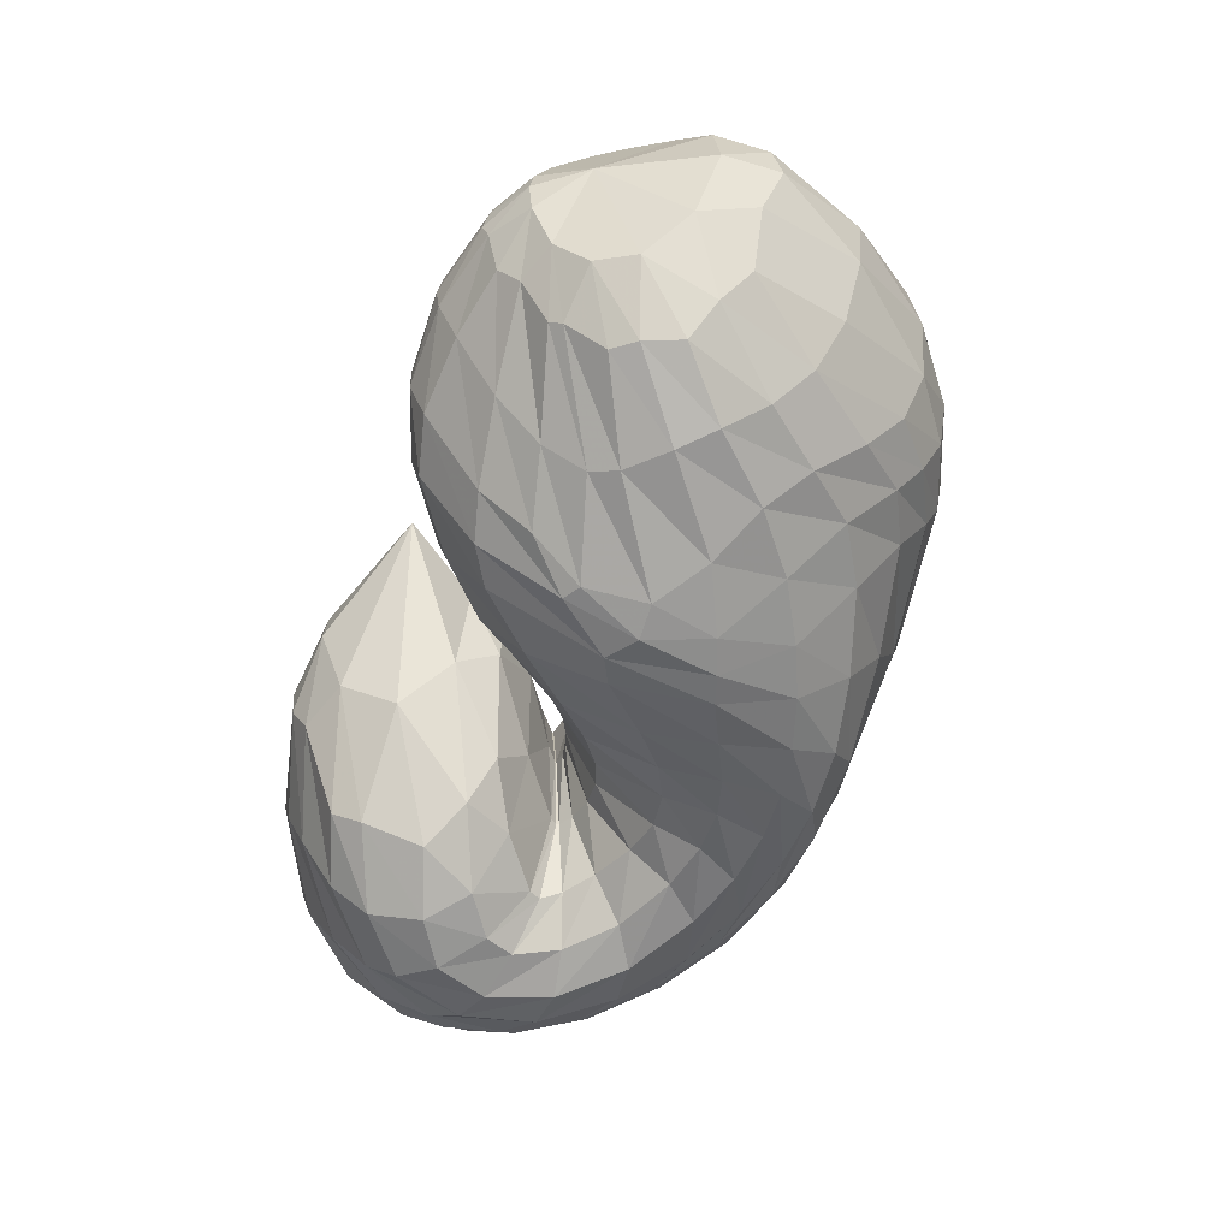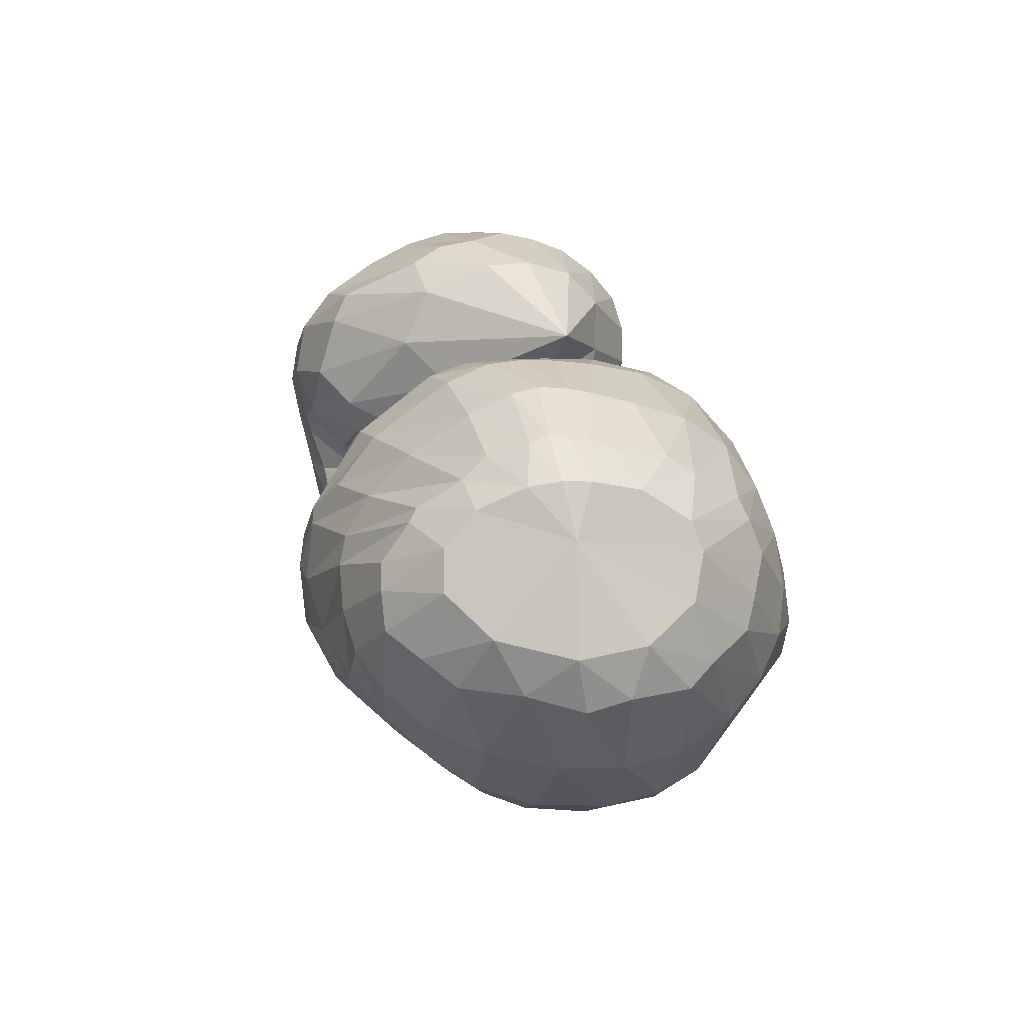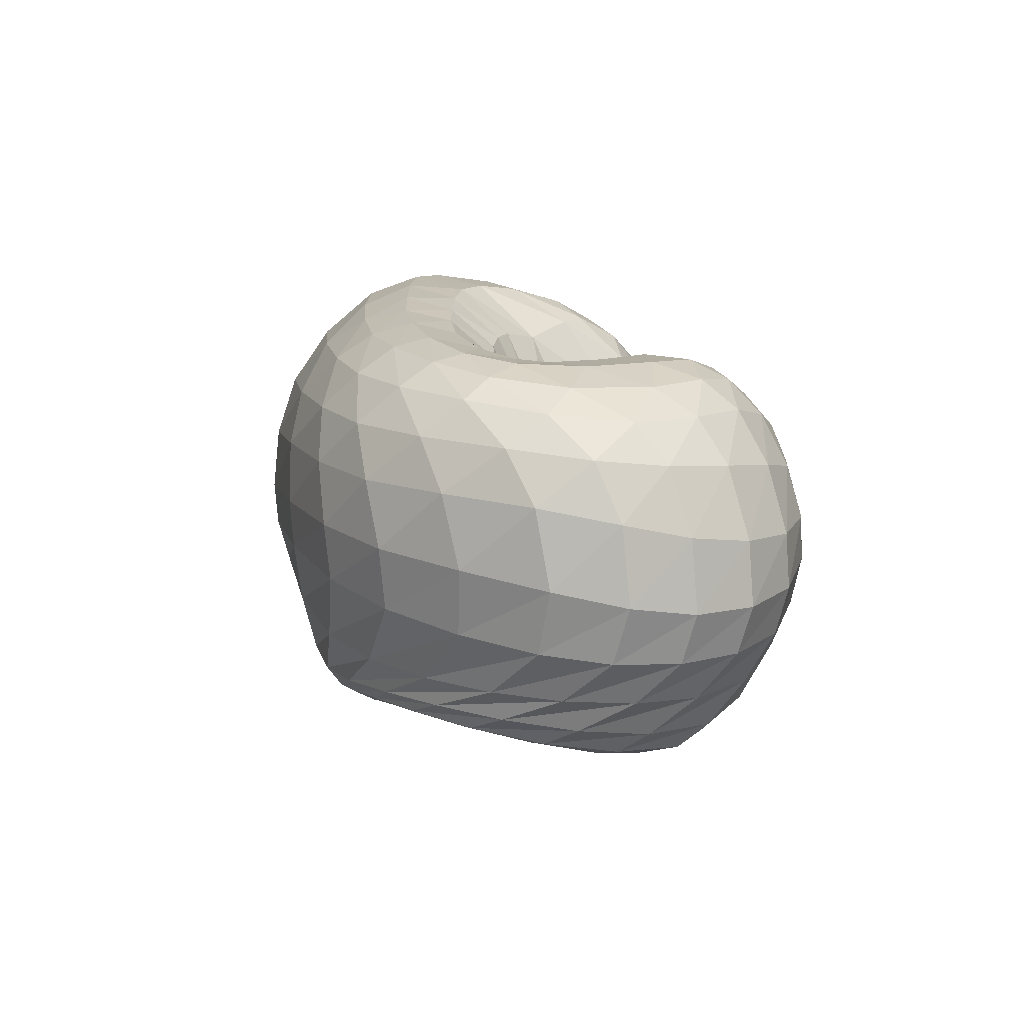
<metadata>
{"format":"obj","ext":"obj","renderer":"f3d","projection":"perspective","resolution":1024,"background":"white","views":[{"elev":-65.9,"azim":-109.3,"up":"+Z"},{"elev":25.3,"azim":-105.5,"up":"+Y"},{"elev":10.6,"azim":77.9,"up":"+Z"}]}
</metadata>
<code>
v 63.7 162.9 120.1
v 89.81 187.3 118.7
v 139.2 193.2 124.4
v 186.2 170.6 130.4
v 211.7 139.1 116.5
v 236.5 113.7 134
v 247.6 109.1 139.5
v 256.4 109.2 142.5
v 252.9 113 144.8
v 218.7 138.9 156.8
v 198.4 177.2 157.8
v 87.25 185.6 131.1
v 141.1 188.6 148.1
v 184.8 166.8 167
v 88.01 176.6 156.9
v 151.7 168.2 189
v 177.2 139.5 208.1
v 197 117.2 202.6
v 215 100.2 204.6
v 237.7 94.11 199.7
v 274.6 103.6 197
v 268.5 115.3 195.2
v 249 144.4 196.4
v 89.83 157.8 182.8
v 143.3 128.5 214.1
v 83.6 139.7 189.6
v 110.1 97.79 212.6
v 151.2 89.7 222.9
v 181.5 73.69 221.3
v 225.2 65.1 215.8
v 268.5 65.86 210.5
v 301.1 88.44 204.9
v 298.8 134.2 204.1
v 268.3 164.2 198.1
v 65.84 122.4 178.3
v 115.5 63.84 200.5
v 203 39.56 202.6
v 267.6 41.98 199.1
v 314.4 68.8 195.4
v 333.9 118.7 189.5
v 310.8 159.5 189.4
v 274.3 183.9 178.5
v 50.57 113.3 153.9
v 76.04 59.14 154.1
v 122.5 32.68 161
v 229.3 23.25 170.8
v 299.8 39.63 168.8
v 342.1 85.34 165.5
v 349.8 132.7 155.7
v 325.2 171.8 150.8
v 272.7 193.7 153.3
v 46.95 112.1 119
v 88.27 53.28 114.4
v 127.8 31.81 121.8
v 237.8 22.78 135.8
v 302.7 45.05 127
v 339.1 87.15 118.9
v 347.5 130.6 115.7
v 321.8 170.1 117.2
v 258.7 195 125.7
v 67.18 115.2 83.21
v 103.3 68.14 82.31
v 133.6 44.27 97.33
v 201.1 34.12 89.96
v 251.2 39.66 89.91
v 297.4 62.27 92.58
v 326.1 103.3 89.57
v 314.6 150.1 85.71
v 269.4 175.3 90.3
v 86.06 128.2 64.64
v 122.8 93.18 59.55
v 159.6 69.18 62.75
v 192 57.7 66.22
v 225.9 53.3 74.82
v 263.3 61.46 80.48
v 302.3 92.88 79.42
v 299.8 130.8 72.61
v 264.2 146.6 78.06
v 96.1 147.2 65.98
v 156.4 113.4 51.88
v 97.86 163.7 78.27
v 151.8 149.8 63.17
v 177.4 119.9 54.9
v 200.3 101 64.08
v 224.2 85.48 76.99
v 250.5 86.25 88.91
v 273.4 100.2 92.26
v 274.1 110.3 88.3
v 239.7 132.7 99.85
v 94.87 180.4 100.1
v 141.5 186.9 99.12
v 179.5 168.3 95.16
v 74.17 178.4 118.6
v 73.18 177.6 127.7
v 73.11 172.9 143.9
v 69.61 161.9 159.3
v 64.91 153.2 161.8
v 56.43 140.7 156.5
v 47.42 132.5 138.7
v 47.29 130.9 116.1
v 59.21 134.9 92.73
v 72.27 146.1 80.57
v 79.01 158 82.42
v 80.83 168.8 92.98
v 77.05 176.4 108.3
v 113.3 193.7 122.4
v 86.88 186.2 125.1
v 89.54 185.2 112.5
v 114.5 192.1 113.6
v 164.8 183.6 127.9
v 112.2 192.9 130.6
v 139.7 191.6 135.7
v 139.8 192.7 112.7
v 160.9 185.5 111.1
v 197.9 159.7 124.7
v 166.6 182 139.9
v 188.8 168.4 141.2
v 185.3 169.6 115
v 226.5 121.5 126.5
v 200.8 155.4 145.8
v 212.3 135.3 157.9
v 207.5 123 82.46
v 220 111.4 90.98
v 198.4 151.8 101.2
v 242.5 110.7 137.4
v 223.2 118.3 170.8
v 228.4 113.6 173.7
v 231.3 104 98.95
v 240.8 100.8 104.8
v 251.9 108.5 140.8
v 233.2 110.4 174.6
v 238.7 107.7 174.3
v 249.7 100.6 109.4
v 258 102.7 112.6
v 256.6 109.5 142.7
v 249.6 106 173
v 261.5 109.1 173.3
v 262.6 105.5 113.6
v 262.8 106.3 113.6
v 233.2 125.9 150.4
v 261.8 109.6 173.4
v 255.7 114.9 174.6
v 261.2 108.5 113.5
v 243.7 122 115.9
v 214.2 152.3 152.9
v 238.7 127.5 175.6
v 225.3 143.6 175.7
v 220.7 139.5 131
v 225.6 160.2 177.4
v 237.3 174.4 181.1
v 240.8 185.8 171.2
v 237.9 192.7 154.2
v 236.5 193.3 138.3
v 239.8 183.9 115.5
v 235.1 166.4 105.9
v 222.1 152.9 118.7
v 111.6 190.6 139
v 84.25 181.4 140.2
v 167.6 179.3 157.9
v 112.6 185 154.3
v 146.1 181.3 168.3
v 169.4 171.4 179.9
v 181.7 155.9 192
v 194.2 148.7 180.3
v 117 175.7 173.4
v 86.08 169.8 166
v 170.5 155.3 199.7
v 120.5 162 190.3
v 152.5 148.8 205.4
v 183.5 132.5 206.9
v 163.8 134.1 213.1
v 167.7 115.9 218.4
v 206.2 105.6 205.1
v 174 102 220.2
v 184.5 93.04 219.8
v 225.2 96.45 202.5
v 199.2 87.35 217.8
v 214.8 83.43 214.9
v 256.5 95.62 195.9
v 230.1 80.29 212.4
v 248.5 78.59 209.9
v 275.2 104.7 197.1
v 271.1 82.16 206.8
v 285.4 91.09 204.7
v 257.2 130.2 196.1
v 288.5 102.1 203.6
v 284.8 120.5 203.7
v 275.7 138 204
v 257.4 154.5 199
v 119 146.6 201.2
v 86.55 151.1 185.7
v 111 131.9 205.6
v 124.9 109.6 215.8
v 148.9 109.8 220
v 98.27 117.7 204.5
v 72.22 130.9 182.9
v 129 89.37 219
v 88.47 105.8 199.5
v 111.1 84.33 210.8
v 159.7 79.89 223
v 135.3 75.8 218.5
v 203.6 69.06 218.6
v 155.3 63 216.6
v 188.4 55.87 215
v 246 64 213.3
v 218.7 51.6 212.3
v 245 50.19 209.6
v 289.6 73.7 207.3
v 268.8 53.97 207.6
v 291.9 63.06 205
v 304.5 110.6 203.8
v 309.7 77.79 201.7
v 320.1 101.5 199
v 286.4 150.6 203.2
v 318.1 129 198.3
v 306.2 148.6 198.9
v 290.7 162.7 196.8
v 268.5 175.9 188.9
v 80.78 94.67 190.4
v 55.13 119 163.1
v 157.8 45.36 202.4
v 73.07 86.38 177.5
v 89.45 56.66 172.9
v 119.7 42.27 181.3
v 239.2 38.76 201.2
v 164.2 32.01 185.1
v 217.3 28.67 187.2
v 292.8 51.83 197.4
v 257.3 31.17 186.8
v 286.8 39 185.2
v 329.4 92.27 192.2
v 312.5 55.1 184.1
v 331.9 78.23 182.5
v 326.2 141.1 189.6
v 342.3 103.7 179.4
v 342.5 127.3 177
v 294.2 173.3 185.2
v 333.6 149.1 175
v 318.4 167.5 172.1
v 300.1 180.7 168.5
v 272 190.4 165.3
v 62.27 82.86 156.3
v 45.42 115.6 132.9
v 95.42 44.22 159.6
v 58.24 82.87 135.6
v 79.37 54.62 137.1
v 171.7 24.67 166.3
v 100.8 38.81 136.1
v 125.4 29.77 138
v 270.3 28.23 170.4
v 177.5 22.1 147.2
v 238.2 21.58 151.6
v 324.6 59.7 167.9
v 277.9 28.68 150.5
v 306.5 42.59 147.6
v 350.3 110.5 160.7
v 329.7 64.14 144.5
v 345.5 89.25 139.9
v 341.1 153.9 152.3
v 352.5 112.6 135.2
v 351.7 134.1 132.1
v 301.8 185.4 151.4
v 342.8 155 131.5
v 325.4 173.1 133
v 297.9 187.3 136.2
v 258.9 196.1 138.4
v 63.04 82.94 115.3
v 54.11 116.8 101.2
v 106.5 40.22 116.1
v 75.12 84.62 93.77
v 96.88 57.99 96.57
v 178.3 23.16 133.4
v 111.2 45.56 102.7
v 129.9 35.7 112.2
v 275.8 30.8 131.6
v 175.3 27.28 118.8
v 223.8 26.94 113.6
v 323.9 64.91 122.6
v 255.5 32.54 108
v 280.3 42.8 104.9
v 347 108.8 116.5
v 302.4 57.69 103.4
v 320.8 75.92 102.5
v 339.5 151.4 115.9
v 333.2 96.33 101.8
v 338.1 118.8 101.1
v 292 186 120.1
v 333.4 140.4 100.4
v 317.8 161.5 100.9
v 290.4 180.1 105.2
v 256.3 190.2 114.7
v 86.36 90.42 77.69
v 75.36 122.7 73.45
v 116.3 52.78 92.1
v 95.91 100.2 65.73
v 111.1 82.03 68.71
v 168.3 37.04 95.58
v 125 66.15 75.99
v 143.5 55.65 78.93
v 227.5 34.95 88.65
v 169.8 47.45 77.76
v 194 42.55 77.17
v 275.6 48.82 91.9
v 215.3 41.4 78.72
v 236.3 42.94 82.05
v 315.3 80.61 91.63
v 258.5 47.95 85.06
v 279.1 57.28 85.89
v 326.3 126.7 87.13
v 299.8 73.1 84.85
v 314.6 94.64 82.45
v 292.2 168.3 87.6
v 318.2 118.5 79.33
v 309.5 141.3 76.92
v 291.5 155.9 77.16
v 266.1 166.3 84.83
v 104.6 112 58.45
v 90.58 140 64.67
v 141 79.03 61.91
v 113.8 122.1 56.41
v 140.5 101.8 54.12
v 175.3 62.64 63.78
v 160.7 92.7 52.88
v 171.5 88.72 53.25
v 208.9 54.41 70.27
v 180.8 85.85 55.11
v 194.3 79.59 59.89
v 244.4 55.27 78.51
v 207.9 73.12 65.69
v 221.6 69.46 71.35
v 286.1 74.19 81.1
v 236.6 69.16 76.37
v 253.3 72.69 80.32
v 306.9 113.8 75.88
v 273.3 81.88 82.79
v 286.8 95.67 82
v 285 140 72.35
v 291.3 110.1 78.21
v 286.9 119.4 75.79
v 273.7 128.4 76.33
v 250.2 138.2 86.63
v 124.6 133.5 57.98
v 95.97 160 75.34
v 129 141.7 61.04
v 159.4 133 55.22
v 167.6 113.1 51.47
v 128.7 155.3 69.11
v 93.36 173.6 91.9
v 165 136.4 56.74
v 123.9 170.5 82.01
v 149.6 166.7 75.64
v 185.9 115.8 57.64
v 164.6 162.9 73.96
v 176.5 155.8 74.1
v 212 91.36 70.34
v 192.8 138.9 75.89
v 237 83.62 83.15
v 264.4 92.72 92.89
v 276.1 106.6 89.25
v 258.1 122.5 90.42
v 117 185.1 100.1
v 159.5 182.5 97.57
g foo
f 93 1 94
f 94 12 107
f 107 2 93
f 93 94 107
f 106 2 107
f 107 12 111
f 111 3 106
f 106 107 111
f 12 157 111
f 13 112 157
f 3 111 112
f 112 111 157
f 110 3 112
f 112 13 116
f 116 4 110
f 110 112 116
f 13 159 116
f 14 117 159
f 4 116 117
f 117 116 159
f 115 4 117
f 117 14 120
f 120 5 115
f 115 117 120
f 5 120 121
f 14 164 120
f 18 121 164
f 121 120 164
f 14 163 164
f 17 170 163
f 18 164 170
f 164 163 170
f 119 5 121
f 121 18 126
f 126 6 119
f 119 121 126
f 18 173 126
f 19 127 173
f 6 126 127
f 127 126 173
f 125 6 127
f 127 19 131
f 131 7 125
f 125 127 131
f 19 176 131
f 20 132 176
f 7 131 132
f 132 131 176
f 130 7 132
f 132 20 136
f 136 8 130
f 130 132 136
f 20 179 136
f 21 137 179
f 8 136 137
f 137 136 179
f 135 8 137
f 137 21 141
f 141 9 135
f 135 137 141
f 21 182 141
f 22 142 182
f 9 141 142
f 142 141 182
f 140 9 142
f 142 22 146
f 146 10 140
f 140 142 146
f 22 185 146
f 23 147 185
f 10 146 147
f 147 146 185
f 145 10 147
f 147 23 149
f 149 11 145
f 145 147 149
f 94 1 95
f 95 15 158
f 158 12 94
f 94 95 158
f 157 12 158
f 158 15 160
f 160 13 157
f 157 158 160
f 15 165 160
f 16 161 165
f 13 160 161
f 161 160 165
f 159 13 161
f 161 16 162
f 162 14 159
f 159 161 162
f 16 167 162
f 17 163 167
f 14 162 163
f 163 162 167
f 95 1 96
f 96 24 166
f 166 15 95
f 95 96 166
f 165 15 166
f 166 24 168
f 168 16 165
f 165 166 168
f 24 190 168
f 25 169 190
f 16 168 169
f 169 168 190
f 167 16 169
f 169 25 171
f 171 17 167
f 167 169 171
f 17 171 172
f 25 194 171
f 28 172 194
f 172 171 194
f 25 193 194
f 27 197 193
f 28 194 197
f 194 193 197
f 170 17 172
f 172 28 174
f 174 18 170
f 170 172 174
f 28 200 174
f 29 175 200
f 18 174 175
f 175 174 200
f 173 18 175
f 175 29 177
f 177 19 173
f 173 175 177
f 29 202 177
f 30 178 202
f 19 177 178
f 178 177 202
f 176 19 178
f 178 30 180
f 180 20 176
f 176 178 180
f 30 205 180
f 31 181 205
f 20 180 181
f 181 180 205
f 179 20 181
f 181 31 183
f 183 21 179
f 179 181 183
f 31 208 183
f 32 184 208
f 21 183 184
f 184 183 208
f 182 21 184
f 184 32 186
f 186 22 182
f 182 184 186
f 32 211 186
f 33 187 211
f 22 186 187
f 187 186 211
f 185 22 187
f 187 33 188
f 188 23 185
f 185 187 188
f 33 214 188
f 34 189 214
f 23 188 189
f 189 188 214
f 23 189 149
f 34 150 189
f 11 149 150
f 150 149 189
f 96 1 97
f 97 26 191
f 191 24 96
f 96 97 191
f 190 24 191
f 191 26 192
f 192 25 190
f 190 191 192
f 26 195 192
f 27 193 195
f 25 192 193
f 193 192 195
f 97 1 98
f 98 35 196
f 196 26 97
f 97 98 196
f 195 26 196
f 196 35 198
f 198 27 195
f 195 196 198
f 35 219 198
f 36 199 219
f 27 198 199
f 199 198 219
f 197 27 199
f 199 36 201
f 201 28 197
f 197 199 201
f 200 28 201
f 201 36 203
f 203 29 200
f 200 201 203
f 36 221 203
f 37 204 221
f 29 203 204
f 204 203 221
f 202 29 204
f 204 37 206
f 206 30 202
f 202 204 206
f 37 225 206
f 38 207 225
f 30 206 207
f 207 206 225
f 205 30 207
f 207 38 209
f 209 31 205
f 205 207 209
f 38 228 209
f 39 210 228
f 31 209 210
f 210 209 228
f 208 31 210
f 210 39 212
f 212 32 208
f 208 210 212
f 39 231 212
f 40 213 231
f 32 212 213
f 213 212 231
f 211 32 213
f 213 40 215
f 215 33 211
f 211 213 215
f 40 234 215
f 41 216 234
f 33 215 216
f 216 215 234
f 214 33 216
f 216 41 217
f 217 34 214
f 214 216 217
f 41 237 217
f 42 218 237
f 34 217 218
f 218 217 237
f 34 218 150
f 42 151 218
f 11 150 151
f 151 150 218
f 98 1 99
f 99 43 220
f 220 35 98
f 98 99 220
f 219 35 220
f 220 43 222
f 222 36 219
f 219 220 222
f 43 242 222
f 44 223 242
f 36 222 223
f 223 222 242
f 44 244 223
f 45 224 244
f 36 223 224
f 224 223 244
f 221 36 224
f 224 45 226
f 226 37 221
f 221 224 226
f 45 247 226
f 46 227 247
f 37 226 227
f 227 226 247
f 225 37 227
f 227 46 229
f 229 38 225
f 225 227 229
f 46 250 229
f 47 230 250
f 38 229 230
f 230 229 250
f 228 38 230
f 230 47 232
f 232 39 228
f 228 230 232
f 47 253 232
f 48 233 253
f 39 232 233
f 233 232 253
f 231 39 233
f 233 48 235
f 235 40 231
f 231 233 235
f 48 256 235
f 49 236 256
f 40 235 236
f 236 235 256
f 234 40 236
f 236 49 238
f 238 41 234
f 234 236 238
f 49 259 238
f 50 239 259
f 41 238 239
f 239 238 259
f 237 41 239
f 239 50 240
f 240 42 237
f 237 239 240
f 50 262 240
f 51 241 262
f 42 240 241
f 241 240 262
f 42 241 151
f 51 152 241
f 11 151 152
f 152 151 241
f 99 1 100
f 100 52 243
f 243 43 99
f 99 100 243
f 242 43 243
f 243 52 245
f 245 44 242
f 242 243 245
f 52 267 245
f 53 246 267
f 44 245 246
f 246 245 267
f 244 44 246
f 246 53 248
f 248 45 244
f 244 246 248
f 53 269 248
f 54 249 269
f 45 248 249
f 249 248 269
f 247 45 249
f 249 54 251
f 251 46 247
f 247 249 251
f 54 272 251
f 55 252 272
f 46 251 252
f 252 251 272
f 250 46 252
f 252 55 254
f 254 47 250
f 250 252 254
f 55 275 254
f 56 255 275
f 47 254 255
f 255 254 275
f 253 47 255
f 255 56 257
f 257 48 253
f 253 255 257
f 56 278 257
f 57 258 278
f 48 257 258
f 258 257 278
f 256 48 258
f 258 57 260
f 260 49 256
f 256 258 260
f 57 281 260
f 58 261 281
f 49 260 261
f 261 260 281
f 259 49 261
f 261 58 263
f 263 50 259
f 259 261 263
f 58 284 263
f 59 264 284
f 50 263 264
f 264 263 284
f 262 50 264
f 264 59 265
f 265 51 262
f 262 264 265
f 59 287 265
f 60 266 287
f 51 265 266
f 266 265 287
f 51 266 152
f 60 153 266
f 11 152 153
f 153 152 266
f 100 1 101
f 101 61 268
f 268 52 100
f 100 101 268
f 267 52 268
f 268 61 270
f 270 53 267
f 267 268 270
f 61 292 270
f 62 271 292
f 53 270 271
f 271 270 292
f 269 53 271
f 271 62 273
f 273 54 269
f 269 271 273
f 62 294 273
f 63 274 294
f 54 273 274
f 274 273 294
f 272 54 274
f 274 63 276
f 276 55 272
f 272 274 276
f 63 297 276
f 64 277 297
f 55 276 277
f 277 276 297
f 275 55 277
f 277 64 279
f 279 56 275
f 275 277 279
f 64 300 279
f 65 280 300
f 56 279 280
f 280 279 300
f 278 56 280
f 280 65 282
f 282 57 278
f 278 280 282
f 65 303 282
f 66 283 303
f 57 282 283
f 283 282 303
f 281 57 283
f 283 66 285
f 285 58 281
f 281 283 285
f 66 306 285
f 67 286 306
f 58 285 286
f 286 285 306
f 284 58 286
f 286 67 288
f 288 59 284
f 284 286 288
f 67 309 288
f 68 289 309
f 59 288 289
f 289 288 309
f 287 59 289
f 289 68 290
f 290 60 287
f 287 289 290
f 68 312 290
f 69 291 312
f 60 290 291
f 291 290 312
f 60 291 153
f 69 154 291
f 11 153 154
f 154 153 291
f 101 1 102
f 102 70 293
f 293 61 101
f 101 102 293
f 292 61 293
f 293 70 295
f 295 62 292
f 292 293 295
f 70 317 295
f 71 296 317
f 62 295 296
f 296 295 317
f 294 62 296
f 296 71 298
f 298 63 294
f 294 296 298
f 71 319 298
f 72 299 319
f 63 298 299
f 299 298 319
f 297 63 299
f 299 72 301
f 301 64 297
f 297 299 301
f 72 322 301
f 73 302 322
f 64 301 302
f 302 301 322
f 300 64 302
f 302 73 304
f 304 65 300
f 300 302 304
f 73 325 304
f 74 305 325
f 65 304 305
f 305 304 325
f 303 65 305
f 305 74 307
f 307 66 303
f 303 305 307
f 74 328 307
f 75 308 328
f 66 307 308
f 308 307 328
f 306 66 308
f 308 75 310
f 310 67 306
f 306 308 310
f 75 331 310
f 76 311 331
f 67 310 311
f 311 310 331
f 309 67 311
f 311 76 313
f 313 68 309
f 309 311 313
f 76 334 313
f 77 314 334
f 68 313 314
f 314 313 334
f 312 68 314
f 314 77 315
f 315 69 312
f 312 314 315
f 77 337 315
f 78 316 337
f 69 315 316
f 316 315 337
f 69 316 154
f 78 155 316
f 11 154 155
f 155 154 316
f 102 1 103
f 103 79 318
f 318 70 102
f 102 103 318
f 317 70 318
f 318 79 320
f 320 71 317
f 317 318 320
f 79 342 320
f 80 321 342
f 71 320 321
f 321 320 342
f 319 71 321
f 321 80 323
f 323 72 319
f 319 321 323
f 72 323 324
f 80 346 323
f 83 324 346
f 324 323 346
f 80 345 346
f 82 349 345
f 83 346 349
f 346 345 349
f 322 72 324
f 324 83 326
f 326 73 322
f 322 324 326
f 83 352 326
f 84 327 352
f 73 326 327
f 327 326 352
f 325 73 327
f 327 84 329
f 329 74 325
f 325 327 329
f 84 355 329
f 85 330 355
f 74 329 330
f 330 329 355
f 328 74 330
f 330 85 332
f 332 75 328
f 328 330 332
f 85 357 332
f 86 333 357
f 75 332 333
f 333 332 357
f 331 75 333
f 333 86 335
f 335 76 331
f 331 333 335
f 86 358 335
f 87 336 358
f 76 335 336
f 336 335 358
f 334 76 336
f 336 87 338
f 338 77 334
f 334 336 338
f 87 359 338
f 88 339 359
f 77 338 339
f 339 338 359
f 337 77 339
f 339 88 340
f 340 78 337
f 337 339 340
f 88 360 340
f 89 341 360
f 78 340 341
f 341 340 360
f 78 341 155
f 89 156 341
f 11 155 156
f 156 155 341
f 103 1 104
f 104 81 343
f 343 79 103
f 103 104 343
f 342 79 343
f 343 81 344
f 344 80 342
f 342 343 344
f 81 347 344
f 82 345 347
f 80 344 345
f 345 344 347
f 104 1 105
f 105 90 348
f 348 81 104
f 104 105 348
f 347 81 348
f 348 90 350
f 350 82 347
f 347 348 350
f 90 361 350
f 91 351 361
f 82 350 351
f 351 350 361
f 349 82 351
f 351 91 353
f 353 83 349
f 349 351 353
f 91 362 353
f 92 354 362
f 83 353 354
f 354 353 362
f 352 83 354
f 354 92 356
f 356 84 352
f 352 354 356
f 84 356 122
f 92 124 356
f 5 122 124
f 124 122 356
f 92 118 124
f 4 115 118
f 5 124 115
f 118 115 124
f 355 84 122
f 122 5 123
f 123 85 355
f 122 123 355
f 5 119 123
f 6 128 119
f 85 123 128
f 123 119 128
f 357 85 128
f 128 6 129
f 129 86 357
f 128 129 357
f 6 125 129
f 7 133 125
f 86 129 133
f 129 125 133
f 358 86 133
f 133 7 134
f 134 87 358
f 133 134 358
f 7 130 134
f 8 138 130
f 87 134 138
f 134 130 138
f 359 87 138
f 138 8 139
f 139 88 359
f 138 139 359
f 8 135 139
f 9 143 135
f 88 139 143
f 139 135 143
f 360 88 143
f 143 9 144
f 144 89 360
f 143 144 360
f 9 140 144
f 10 148 140
f 89 144 148
f 144 140 148
f 89 148 156
f 10 145 148
f 11 156 145
f 148 145 156
f 1 93 105
f 2 108 93
f 90 105 108
f 105 93 108
f 361 90 108
f 108 2 109
f 109 91 361
f 108 109 361
f 2 106 109
f 3 113 106
f 91 109 113
f 109 106 113
f 362 91 113
f 113 3 114
f 114 92 362
f 113 114 362
f 3 110 114
f 4 118 110
f 92 114 118
f 114 110 118
g

</code>
